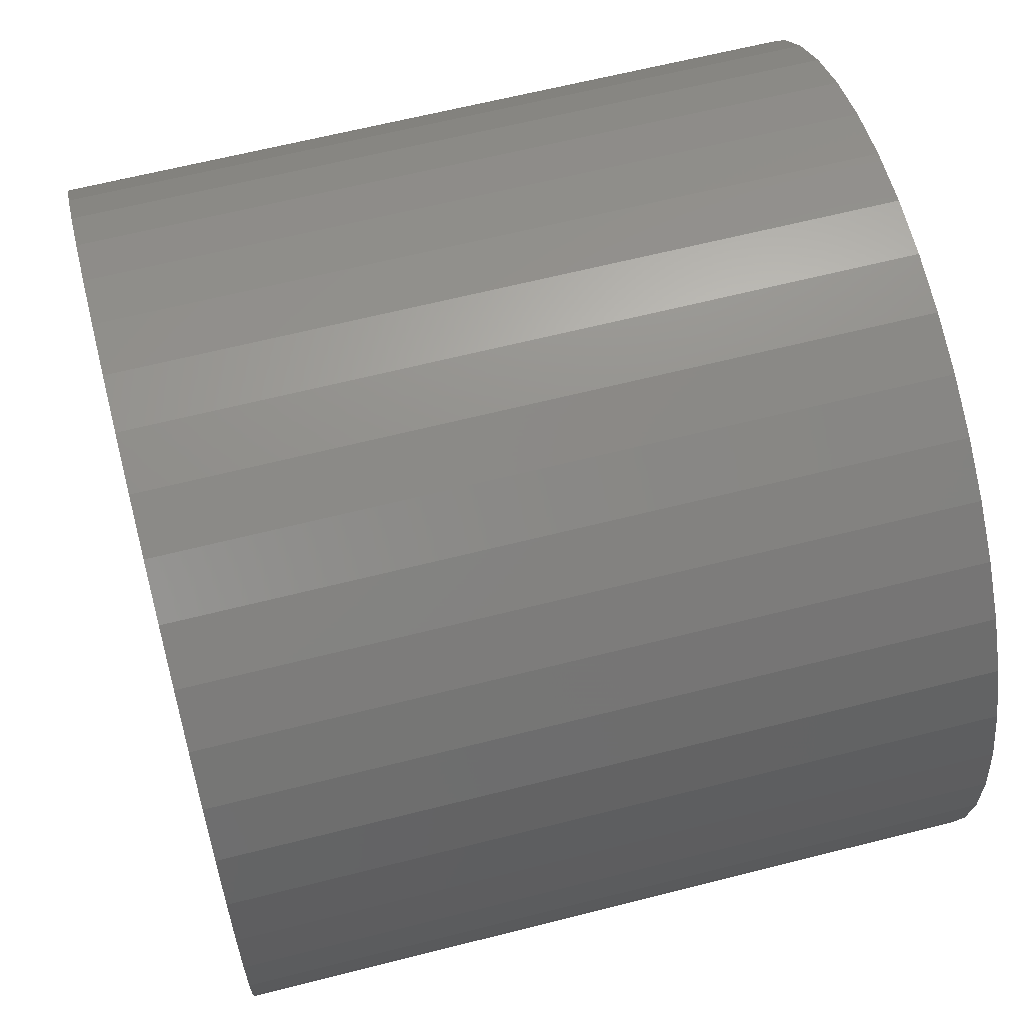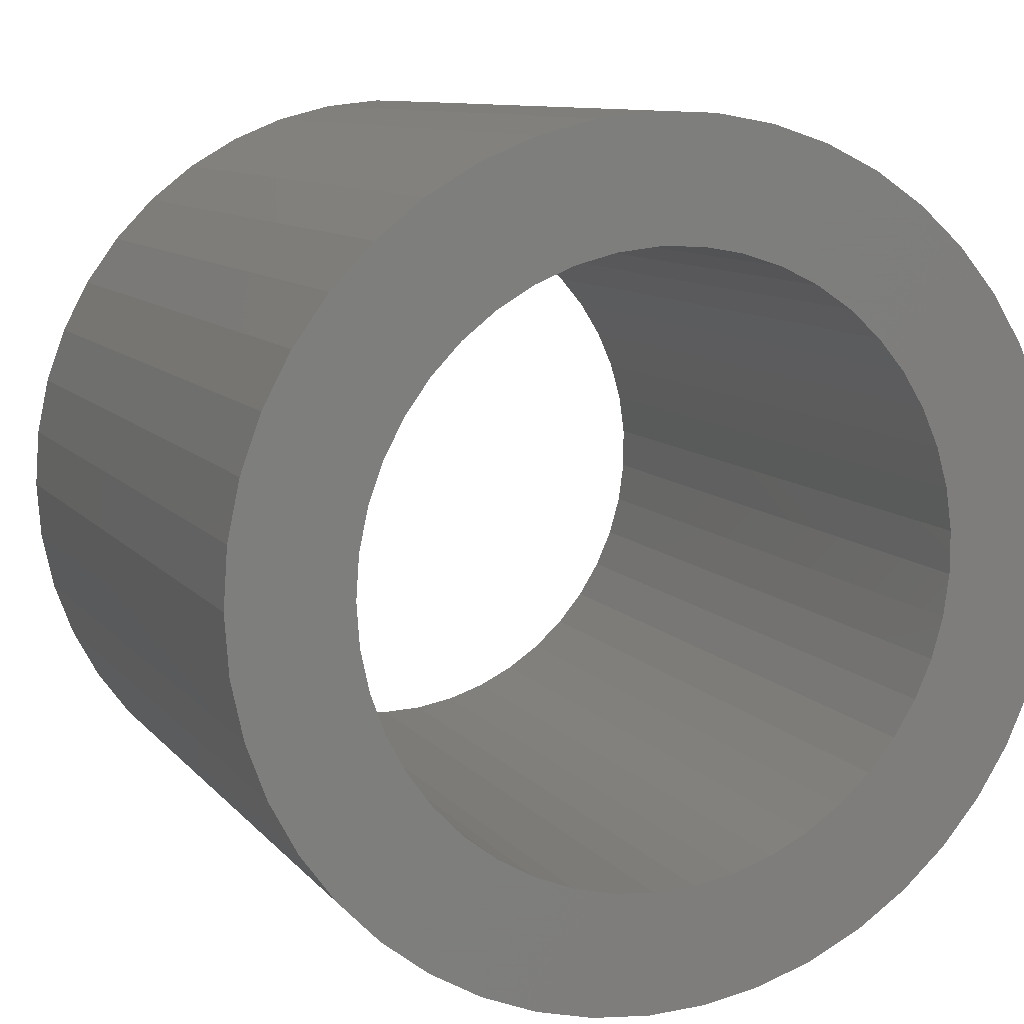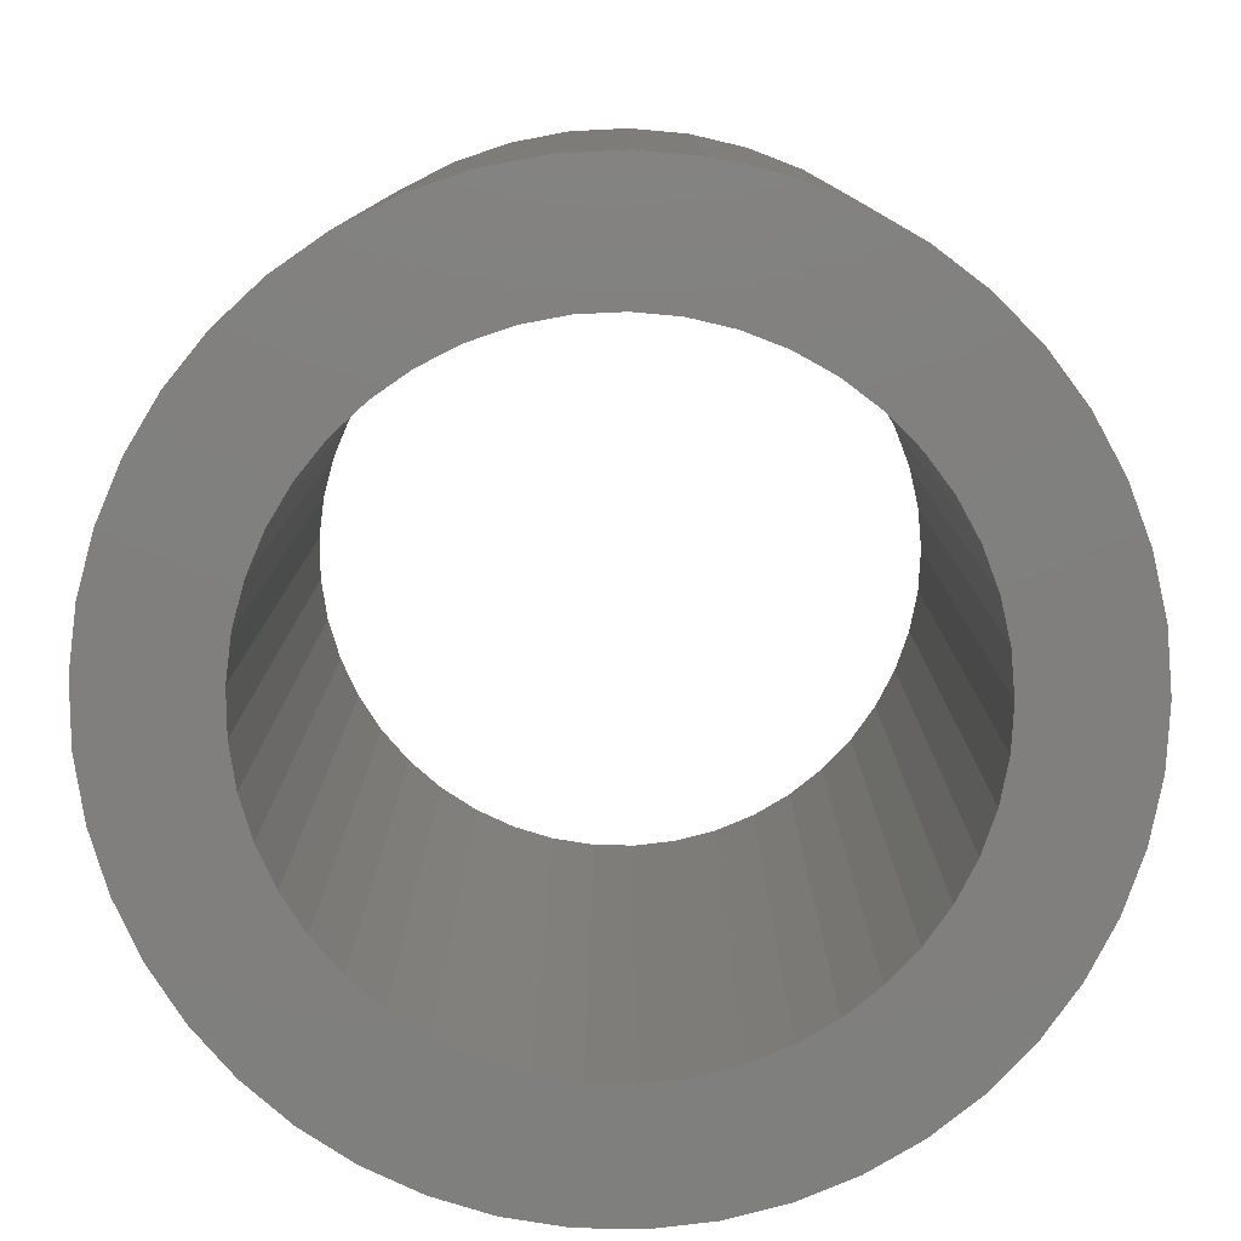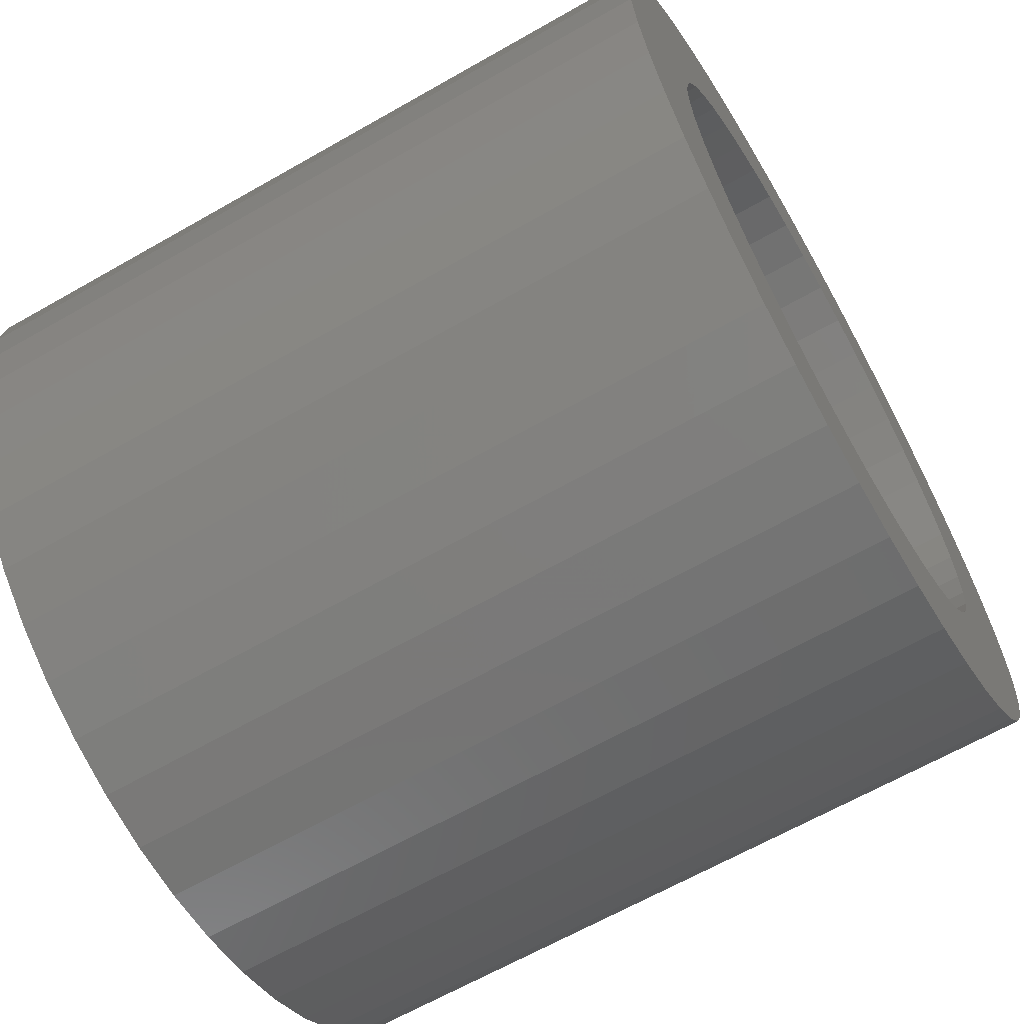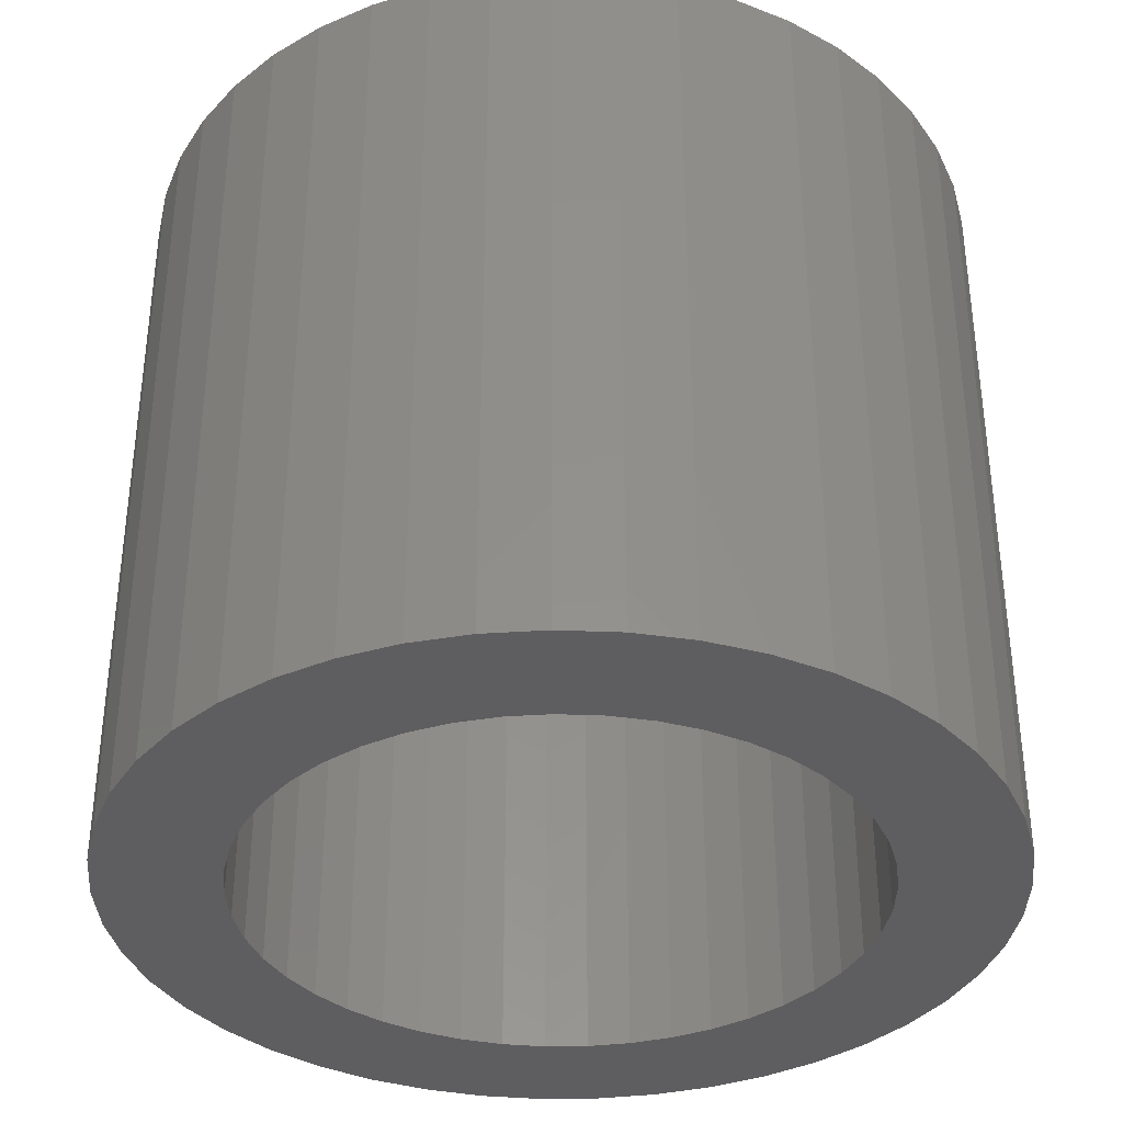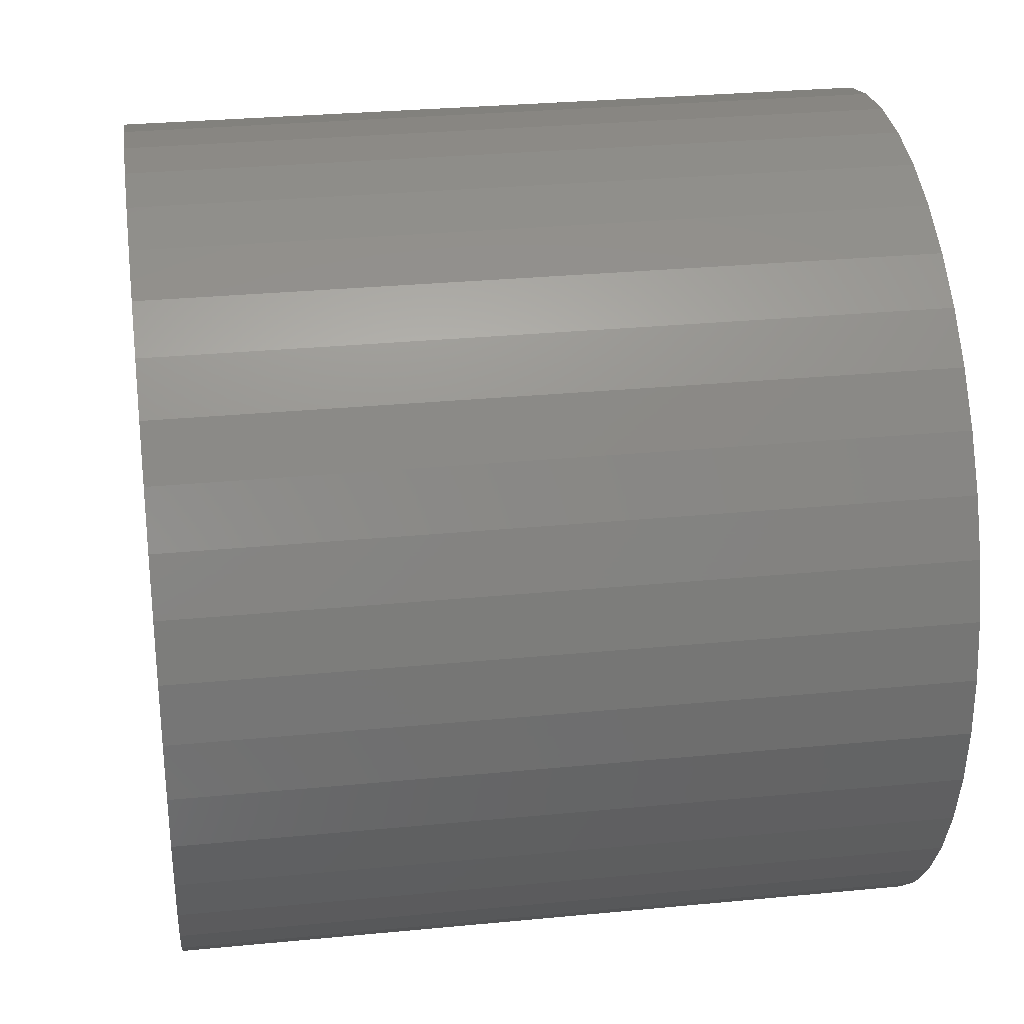
<metadata>
{"format":"stl","ext":"stl","renderer":"f3d","projection":"perspective","resolution":1024,"background":"white","views":[{"elev":62.9,"azim":-104.5,"up":"+Y"},{"elev":9.8,"azim":157.5,"up":"+Y"},{"elev":-79.7,"azim":-47.2,"up":"+Z"},{"elev":-64.9,"azim":-60.1,"up":"+Y"},{"elev":-36.0,"azim":3.0,"up":"+Z"},{"elev":29.7,"azim":-98.1,"up":"+Y"}]}
</metadata>
<code>
# stl→obj: 180 verts, 360 faces
v 2.55 0 4.5
v 2.525 0.3549 0
v 2.525 0.3549 4.5
v 2.55 0 0
v -2.544 -0.1779 0
v -2.544 0.1779 4.5
v -2.544 0.1779 0
v -2.544 -0.1779 4.5
v 0.08899 2.548 0
v -0.2665 2.536 4.5
v 0.08899 2.548 4.5
v -0.2665 2.536 0
v 0.08899 -2.548 0
v 0.4428 -2.511 4.5
v 0.08899 -2.548 4.5
v 0.4428 -2.511 0
v 1.953 1.639 4.5
v 1.706 1.895 0
v 1.706 1.895 4.5
v 1.953 1.639 0
v -1.57 2.009 0
v -1.834 1.771 4.5
v -1.57 2.009 4.5
v -1.834 1.771 0
v -0.9552 2.364 0
v -1.275 2.208 4.5
v -0.9552 2.364 4.5
v -1.275 2.208 0
v 2.33 1.037 4.5
v 2.163 1.351 0
v 2.163 1.351 4.5
v 2.33 1.037 0
v 2.451 0.7029 0
v 2.451 0.7029 4.5
v 1.118 2.292 0
v 0.788 2.425 4.5
v 1.118 2.292 4.5
v 0.788 2.425 0
v 0.4428 2.511 4.5
v 0.4428 2.511 0
v 1.426 2.114 0
v 1.426 2.114 4.5
v -2.396 0.8721 0
v -2.252 1.197 4.5
v -2.252 1.197 0
v -2.396 0.8721 4.5
v -2.063 1.499 4.5
v -2.063 1.499 0
v -2.494 0.5302 0
v -2.494 0.5302 4.5
v -0.6169 2.474 4.5
v -0.6169 2.474 0
v 2.451 -0.7029 4.5
v 2.525 -0.3549 0
v 2.525 -0.3549 4.5
v 2.451 -0.7029 0
v 1.825 0 0
v 1.807 -0.254 0
v 1.754 -0.503 0
v 2.33 -1.037 0
v 1.807 0.254 0
v 1.667 -0.7423 0
v 2.163 -1.351 0
v 1.548 -0.9671 0
v 1.953 -1.639 0
v 1.754 0.503 0
v 1.398 -1.173 0
v 1.706 -1.895 0
v 1.221 -1.356 0
v 1.426 -2.114 0
v 1.021 -1.513 0
v 1.118 -2.292 0
v 0.8 -1.64 0
v 0.788 -2.425 0
v 0.564 -1.736 0
v 0.3169 -1.797 0
v 0.06369 -1.824 0
v -0.1908 -1.815 0
v -0.2665 -2.536 0
v -0.4415 -1.771 0
v -0.6169 -2.474 0
v -0.6837 -1.692 0
v -0.9552 -2.364 0
v -0.9125 -1.581 0
v -1.275 -2.208 0
v -1.124 -1.438 0
v -1.57 -2.009 0
v -1.313 -1.268 0
v -1.834 -1.771 0
v -1.476 -1.073 0
v -2.063 -1.499 0
v -1.611 -0.8568 0
v -2.252 -1.197 0
v -2.396 -0.8721 0
v -1.715 -0.6242 0
v 1.667 0.7423 0
v 1.548 0.9671 0
v 1.398 1.173 0
v 1.221 1.356 0
v 1.021 1.513 0
v 0.8 1.64 0
v 0.564 1.736 0
v 0.3169 1.797 0
v 0.06369 1.824 0
v -0.1908 1.815 0
v -0.4415 1.771 0
v -0.6837 1.692 0
v -0.9125 1.581 0
v -1.124 1.438 0
v -1.313 1.268 0
v -1.476 1.073 0
v -1.611 0.8568 0
v -1.715 0.6242 0
v -1.785 0.3794 0
v -1.821 0.1273 0
v -1.785 -0.3794 0
v -2.494 -0.5302 0
v -1.821 -0.1273 0
v 0.788 -2.425 4.5
v 1.825 0 4.5
v 1.807 0.254 4.5
v 1.754 0.503 4.5
v 1.807 -0.254 4.5
v 1.667 0.7423 4.5
v 1.548 0.9671 4.5
v 1.754 -0.503 4.5
v 2.33 -1.037 4.5
v 1.398 1.173 4.5
v 1.221 1.356 4.5
v 1.021 1.513 4.5
v 0.8 1.64 4.5
v 0.564 1.736 4.5
v 0.3169 1.797 4.5
v 0.06369 1.824 4.5
v -0.1908 1.815 4.5
v -0.4415 1.771 4.5
v -0.6837 1.692 4.5
v -0.9125 1.581 4.5
v -1.124 1.438 4.5
v -1.313 1.268 4.5
v -1.476 1.073 4.5
v -1.611 0.8568 4.5
v -1.715 0.6242 4.5
v 1.667 -0.7423 4.5
v 2.163 -1.351 4.5
v 1.548 -0.9671 4.5
v 1.953 -1.639 4.5
v 1.398 -1.173 4.5
v 1.706 -1.895 4.5
v 1.221 -1.356 4.5
v 1.426 -2.114 4.5
v 1.021 -1.513 4.5
v 1.118 -2.292 4.5
v 0.8 -1.64 4.5
v 0.564 -1.736 4.5
v 0.3169 -1.797 4.5
v 0.06369 -1.824 4.5
v -0.1908 -1.815 4.5
v -0.2665 -2.536 4.5
v -0.4415 -1.771 4.5
v -0.6169 -2.474 4.5
v -0.6837 -1.692 4.5
v -0.9552 -2.364 4.5
v -0.9125 -1.581 4.5
v -1.275 -2.208 4.5
v -1.124 -1.438 4.5
v -1.57 -2.009 4.5
v -1.313 -1.268 4.5
v -1.834 -1.771 4.5
v -1.476 -1.073 4.5
v -2.063 -1.499 4.5
v -1.611 -0.8568 4.5
v -2.252 -1.197 4.5
v -1.715 -0.6242 4.5
v -2.396 -0.8721 4.5
v -1.785 -0.3794 4.5
v -2.494 -0.5302 4.5
v -1.821 -0.1273 4.5
v -1.785 0.3794 4.5
v -1.821 0.1273 4.5
f 1 2 3
f 2 1 4
f 5 6 7
f 6 5 8
f 9 10 11
f 10 9 12
f 13 14 15
f 14 13 16
f 17 18 19
f 18 17 20
f 21 22 23
f 22 21 24
f 25 26 27
f 26 25 28
f 29 30 31
f 30 29 32
f 3 33 34
f 33 3 2
f 31 20 17
f 20 31 30
f 35 36 37
f 36 35 38
f 38 39 36
f 39 38 40
f 41 37 42
f 37 41 35
f 43 44 45
f 44 43 46
f 45 47 48
f 47 45 44
f 49 46 43
f 46 49 50
f 28 23 26
f 23 28 21
f 12 51 10
f 51 12 52
f 53 54 55
f 54 53 56
f 57 4 54
f 58 54 56
f 4 57 2
f 59 56 60
f 61 2 57
f 62 60 63
f 2 61 33
f 64 63 65
f 66 33 61
f 33 66 32
f 54 58 57
f 56 59 58
f 67 65 68
f 60 62 59
f 63 64 62
f 69 68 70
f 65 67 64
f 68 69 67
f 71 70 72
f 70 71 69
f 72 73 71
f 74 73 72
f 74 75 73
f 16 75 74
f 16 76 75
f 13 76 16
f 13 77 76
f 13 78 77
f 79 78 13
f 79 80 78
f 81 80 79
f 81 82 80
f 83 82 81
f 82 83 84
f 85 84 83
f 84 85 86
f 87 86 85
f 86 87 88
f 89 88 87
f 88 89 90
f 91 90 89
f 90 91 92
f 93 92 91
f 94 95 93
f 92 93 95
f 96 32 66
f 32 96 30
f 97 30 96
f 30 97 20
f 98 20 97
f 20 98 18
f 99 18 98
f 18 99 41
f 100 41 99
f 41 100 35
f 101 35 100
f 101 38 35
f 102 38 101
f 102 40 38
f 103 40 102
f 103 9 40
f 104 9 103
f 105 9 104
f 105 12 9
f 106 12 105
f 106 52 12
f 107 52 106
f 25 107 108
f 107 25 52
f 28 108 109
f 108 28 25
f 21 109 110
f 24 110 111
f 109 21 28
f 48 111 112
f 45 112 113
f 43 113 114
f 49 114 115
f 110 24 21
f 95 94 116
f 117 116 94
f 111 48 24
f 116 117 118
f 112 45 48
f 5 118 117
f 113 43 45
f 118 5 115
f 114 49 43
f 7 115 5
f 115 7 49
f 16 119 14
f 119 16 74
f 34 32 29
f 32 34 33
f 40 11 39
f 11 40 9
f 18 42 19
f 42 18 41
f 7 50 49
f 50 7 6
f 120 1 3
f 121 3 34
f 1 120 55
f 122 34 29
f 123 55 120
f 124 29 31
f 55 123 53
f 125 31 17
f 126 53 123
f 53 126 127
f 3 121 120
f 34 122 121
f 128 17 19
f 29 124 122
f 31 125 124
f 129 19 42
f 17 128 125
f 19 129 128
f 130 42 37
f 42 130 129
f 37 131 130
f 36 131 37
f 36 132 131
f 39 132 36
f 39 133 132
f 11 133 39
f 11 134 133
f 11 135 134
f 10 135 11
f 10 136 135
f 51 136 10
f 51 137 136
f 27 137 51
f 137 27 138
f 26 138 27
f 138 26 139
f 23 139 26
f 139 23 140
f 22 140 23
f 140 22 141
f 47 141 22
f 141 47 142
f 44 142 47
f 46 143 44
f 142 44 143
f 144 127 126
f 127 144 145
f 146 145 144
f 145 146 147
f 148 147 146
f 147 148 149
f 150 149 148
f 149 150 151
f 152 151 150
f 151 152 153
f 154 153 152
f 154 119 153
f 155 119 154
f 155 14 119
f 156 14 155
f 156 15 14
f 157 15 156
f 158 15 157
f 158 159 15
f 160 159 158
f 160 161 159
f 162 161 160
f 163 162 164
f 162 163 161
f 165 164 166
f 164 165 163
f 167 166 168
f 169 168 170
f 166 167 165
f 171 170 172
f 173 172 174
f 175 174 176
f 177 176 178
f 168 169 167
f 143 46 179
f 50 179 46
f 170 171 169
f 179 50 180
f 172 173 171
f 6 180 50
f 174 175 173
f 180 6 178
f 176 177 175
f 8 178 6
f 178 8 177
f 52 27 51
f 27 52 25
f 145 60 127
f 60 145 63
f 117 8 5
f 8 117 177
f 72 151 153
f 151 72 70
f 48 22 24
f 22 48 47
f 55 4 1
f 4 55 54
f 127 56 53
f 56 127 60
f 81 159 161
f 159 81 79
f 87 165 167
f 165 87 85
f 89 167 169
f 167 89 87
f 91 173 93
f 173 91 171
f 94 177 117
f 177 94 175
f 93 175 94
f 175 93 173
f 147 63 145
f 63 147 65
f 70 149 151
f 149 70 68
f 74 153 119
f 153 74 72
f 79 15 159
f 15 79 13
f 85 163 165
f 163 85 83
f 89 171 91
f 171 89 169
f 149 65 147
f 65 149 68
f 83 161 163
f 161 83 81
f 57 121 61
f 121 57 120
f 178 115 180
f 115 178 118
f 105 134 135
f 134 105 104
f 77 158 157
f 158 77 78
f 100 129 130
f 129 100 99
f 141 110 140
f 110 141 111
f 108 137 138
f 137 108 107
f 174 116 176
f 116 174 95
f 96 125 97
f 125 96 124
f 97 128 98
f 128 97 125
f 102 131 132
f 131 102 101
f 103 132 133
f 132 103 102
f 101 130 131
f 130 101 100
f 143 112 142
f 112 143 113
f 142 111 141
f 111 142 112
f 180 114 179
f 114 180 115
f 109 138 139
f 138 109 108
f 107 136 137
f 136 107 106
f 75 156 155
f 156 75 76
f 76 157 156
f 157 76 77
f 69 148 67
f 148 69 150
f 71 154 152
f 154 71 73
f 64 144 62
f 144 64 146
f 84 166 164
f 166 84 86
f 80 162 160
f 162 80 82
f 170 92 172
f 92 170 90
f 168 90 170
f 90 168 88
f 176 118 178
f 118 176 116
f 66 124 96
f 124 66 122
f 61 122 66
f 122 61 121
f 98 129 99
f 129 98 128
f 104 133 134
f 133 104 103
f 179 113 143
f 113 179 114
f 110 139 140
f 139 110 109
f 106 135 136
f 135 106 105
f 69 152 150
f 152 69 71
f 62 126 59
f 126 62 144
f 67 146 64
f 146 67 148
f 82 164 162
f 164 82 84
f 86 168 166
f 168 86 88
f 172 95 174
f 95 172 92
f 73 155 154
f 155 73 75
f 59 123 58
f 123 59 126
f 78 160 158
f 160 78 80
f 58 120 57
f 120 58 123

</code>
